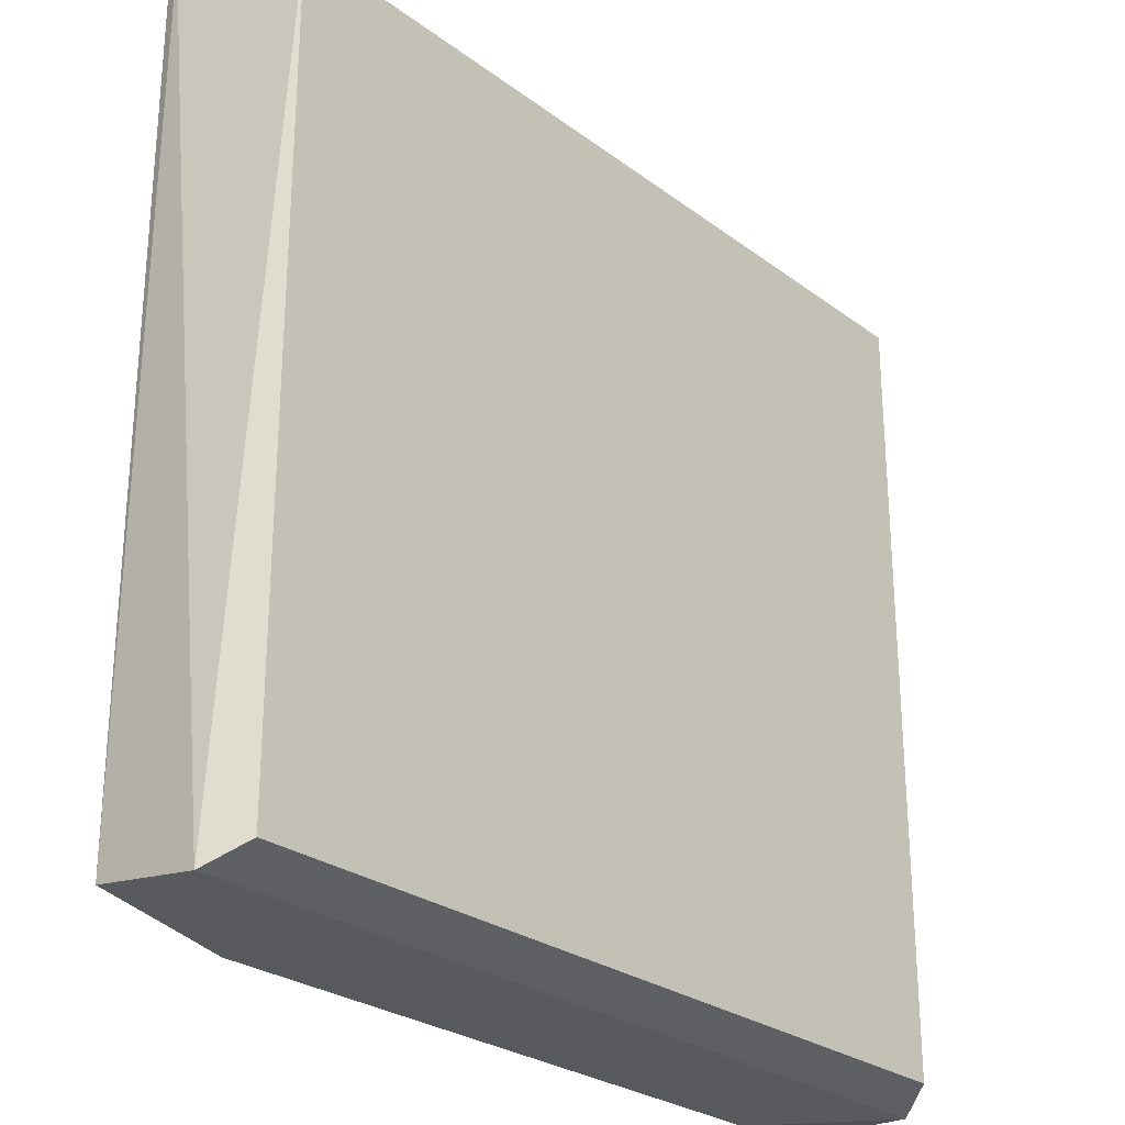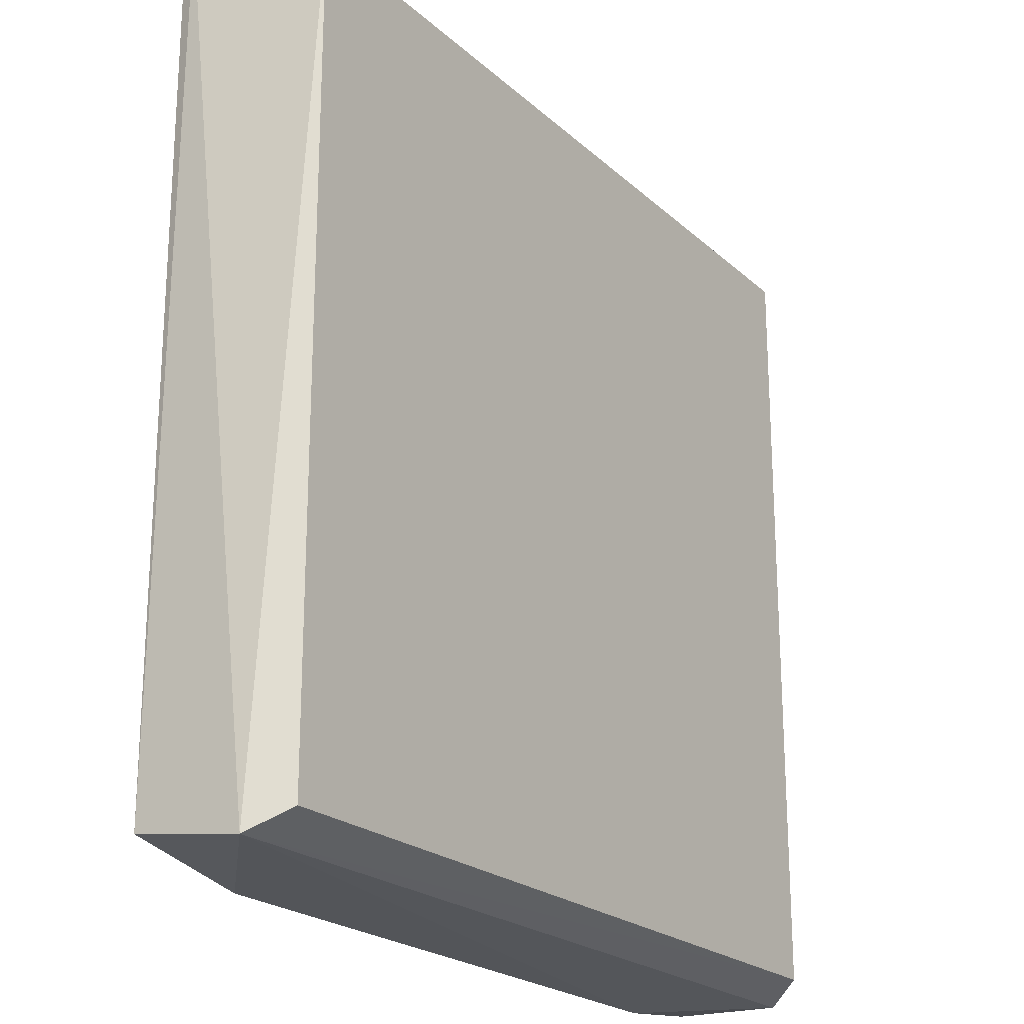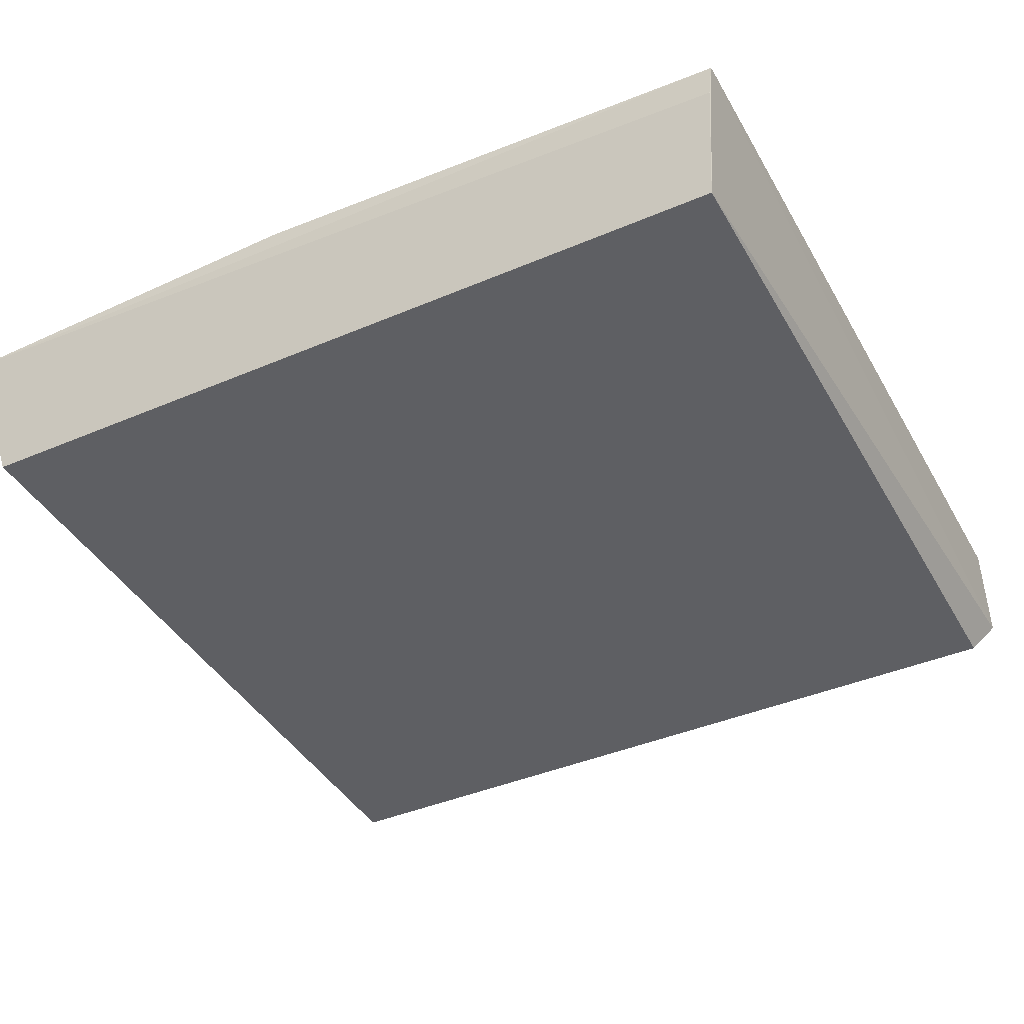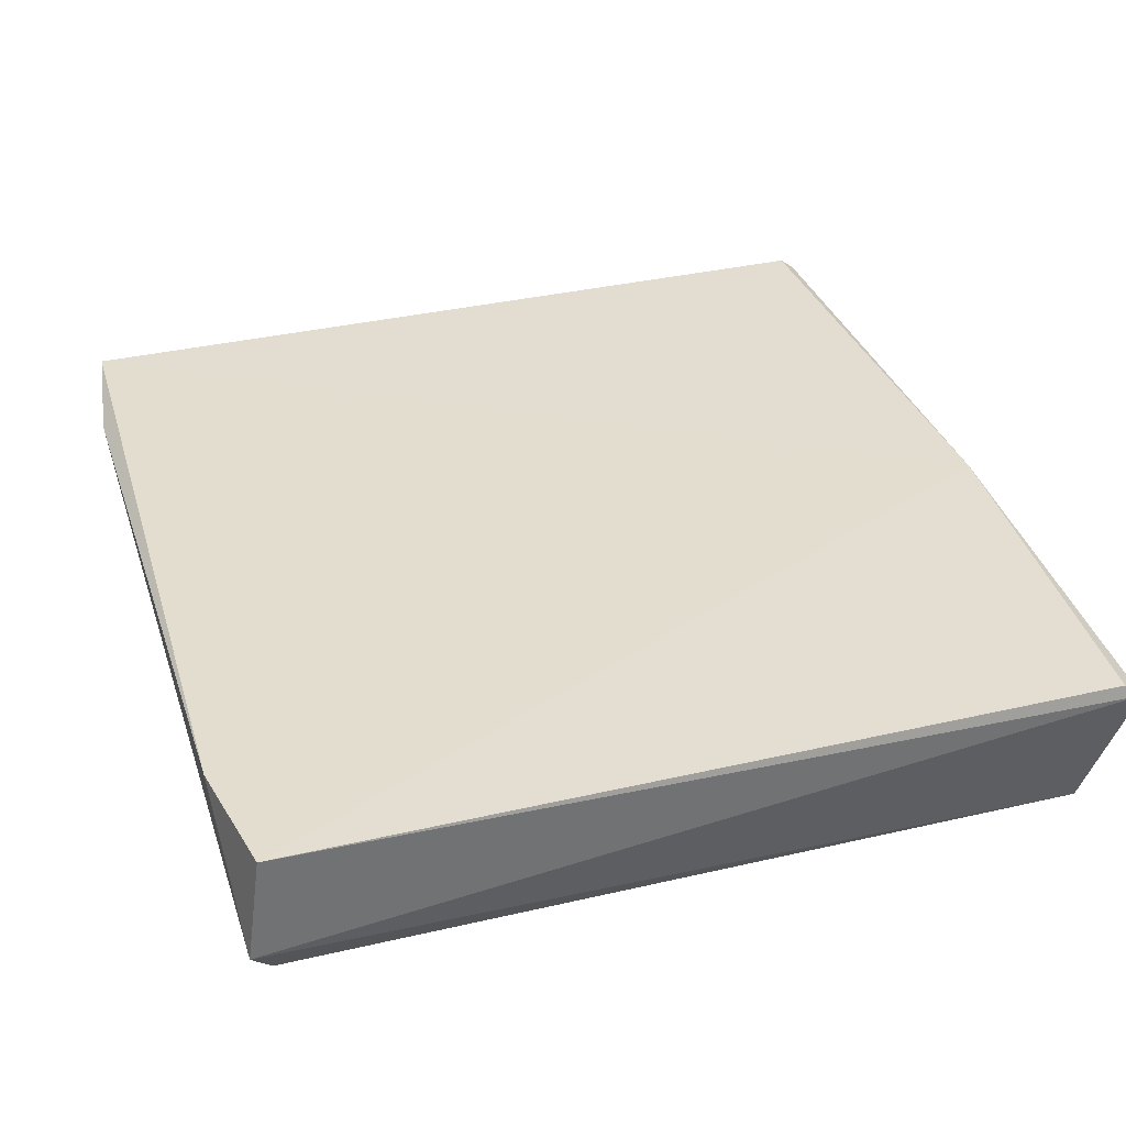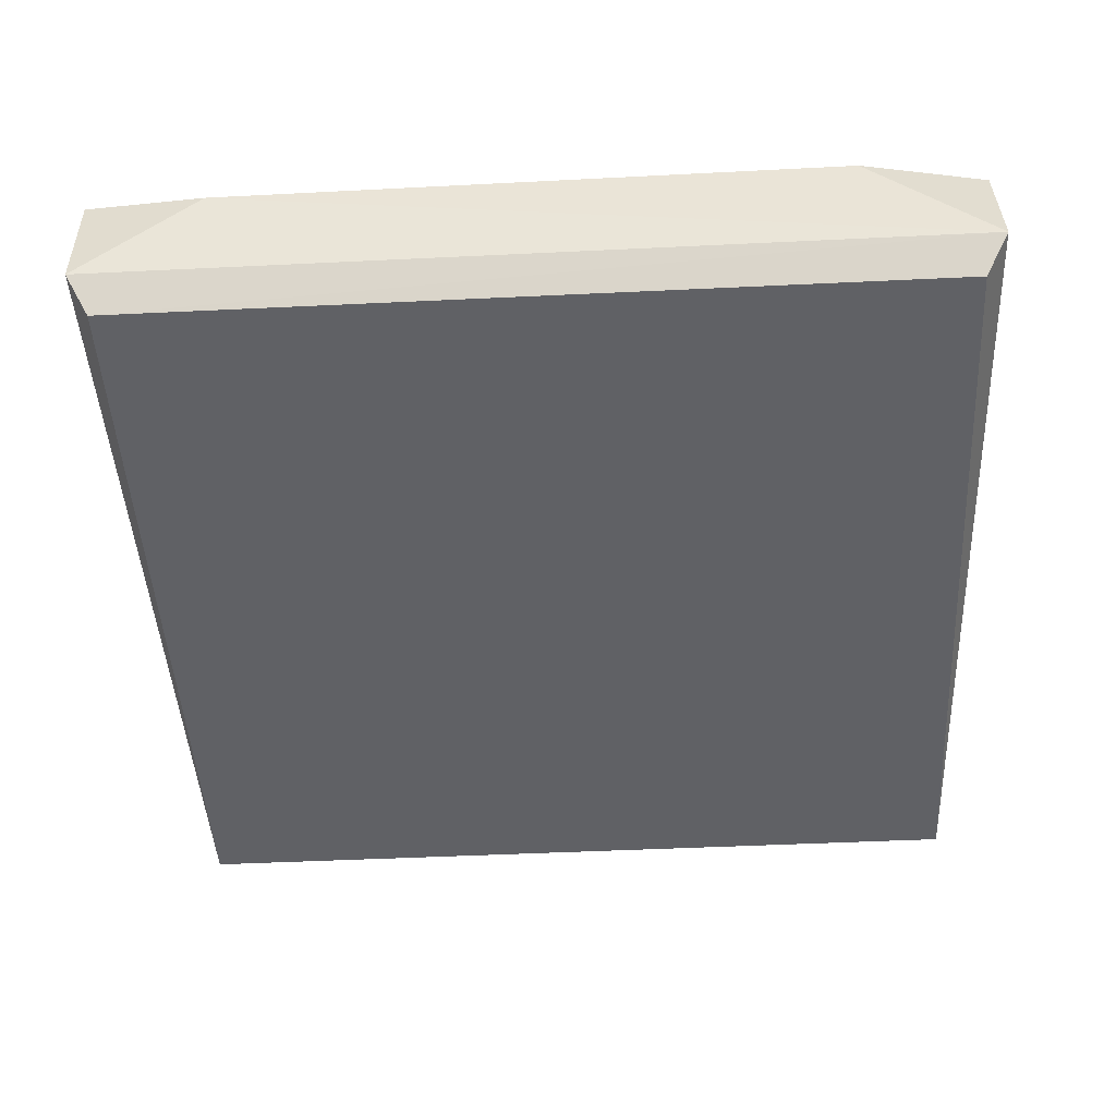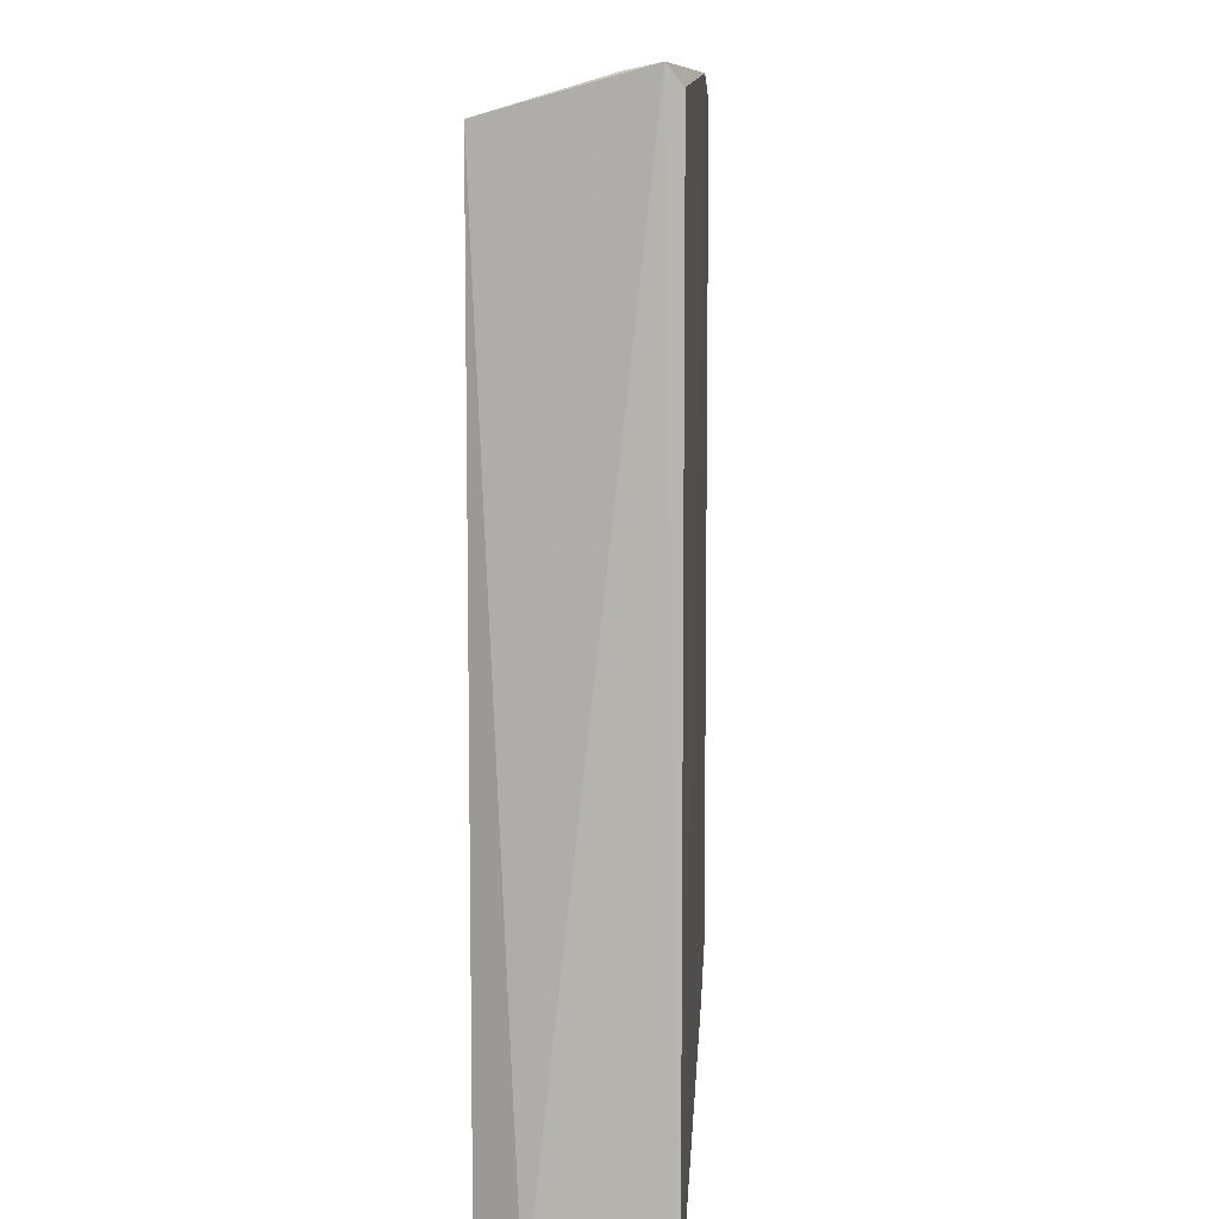
<metadata>
{"format":"obj","ext":"obj","renderer":"f3d","projection":"perspective","resolution":1024,"background":"white","views":[{"elev":-26.6,"azim":-49.1,"up":"+Z"},{"elev":-21.7,"azim":-56.7,"up":"+Z"},{"elev":-41.2,"azim":27.4,"up":"+Y"},{"elev":35.6,"azim":-107.0,"up":"+Y"},{"elev":-47.4,"azim":-176.9,"up":"+Y"},{"elev":9.2,"azim":92.9,"up":"+Z"}]}
</metadata>
<code>
g Generated convex submesh 1
v -0.706 0.2136 0.6951
v 0.6658 -1.388e-17 -0.6343
v 0.7044 0.2134 0.6934
v -0.6653 2.776e-17 0.6342
v -0.7001 0.2347 -0.6451
v -0.6653 0 -0.634
v 0.6658 0 0.6346
v 0.6999 0.2347 -0.6667
v -0.09124 0.2402 0.6975
v -0.7027 0.05948 -0.6695
v 0.6998 0.2346 0.6669
v 0.7019 0.05955 -0.6687
v -0.6997 0.2346 0.6668
v -0.4986 0.2336 -0.683
v 0.5054 0.2133 -0.6922
v 0.6948 0.1686 0.684
g Generated convex submesh 1_0
f 16 4 7
f 6 2 4
f 7 4 2
f 9 8 5
f 9 1 3
f 10 4 1
f 10 1 5
f 10 2 6
f 10 6 4
f 11 3 8
f 11 8 9
f 11 9 3
f 12 7 2
f 12 3 7
f 12 8 3
f 12 2 10
f 13 5 1
f 13 9 5
f 13 1 9
f 14 5 8
f 14 10 5
f 15 8 12
f 15 12 10
f 15 14 8
f 15 10 14
f 16 3 1
f 16 1 4
f 16 7 3

</code>
